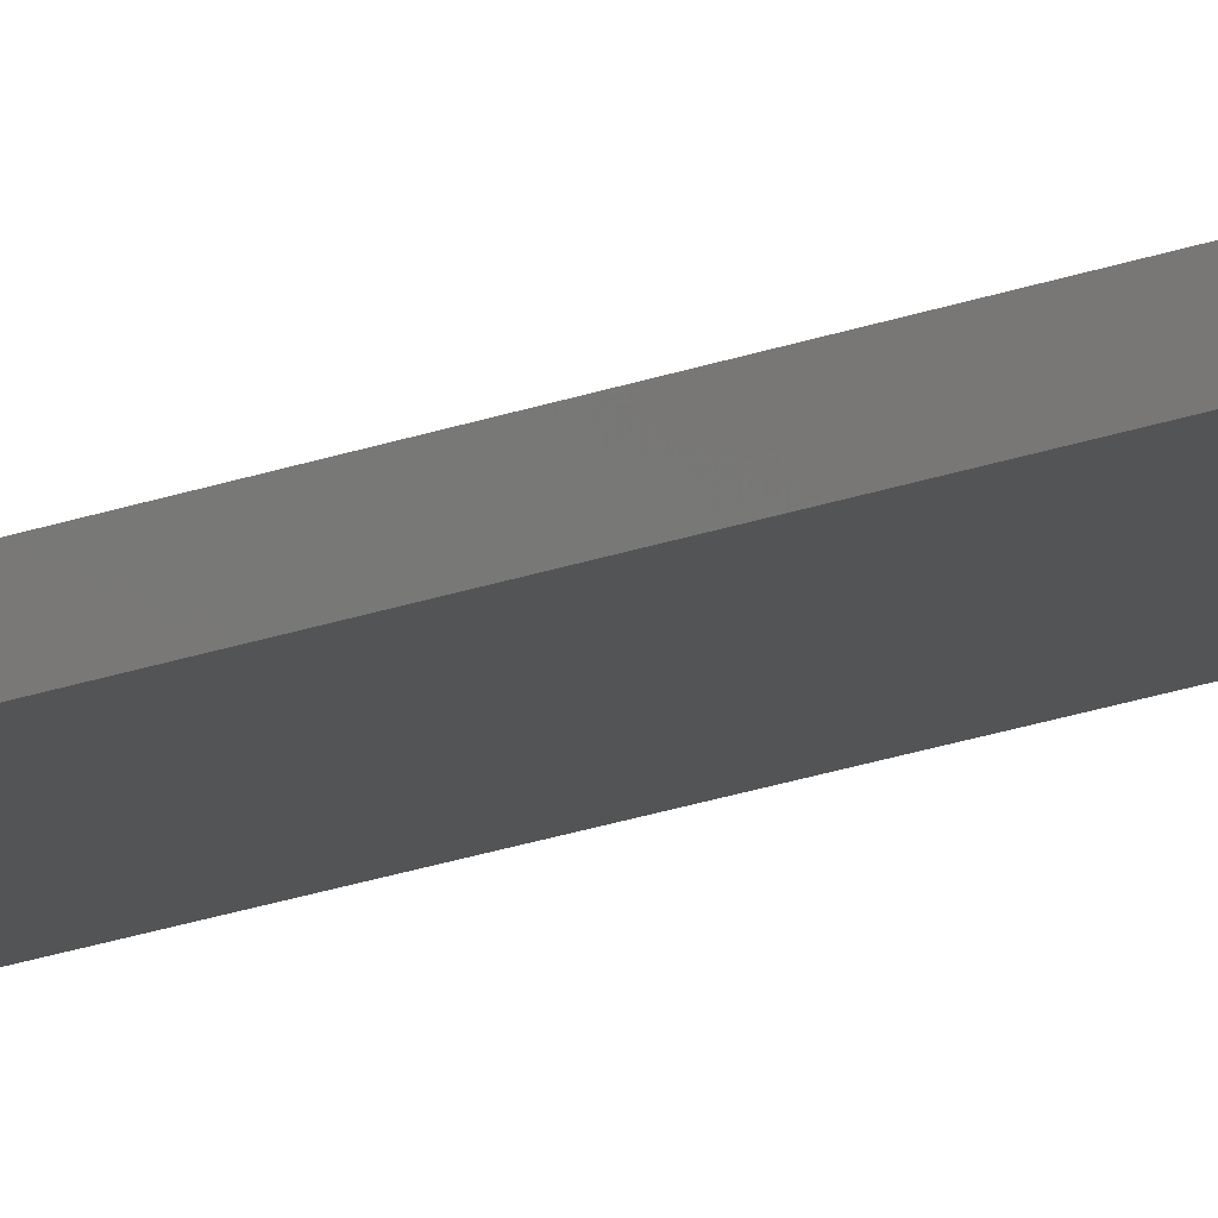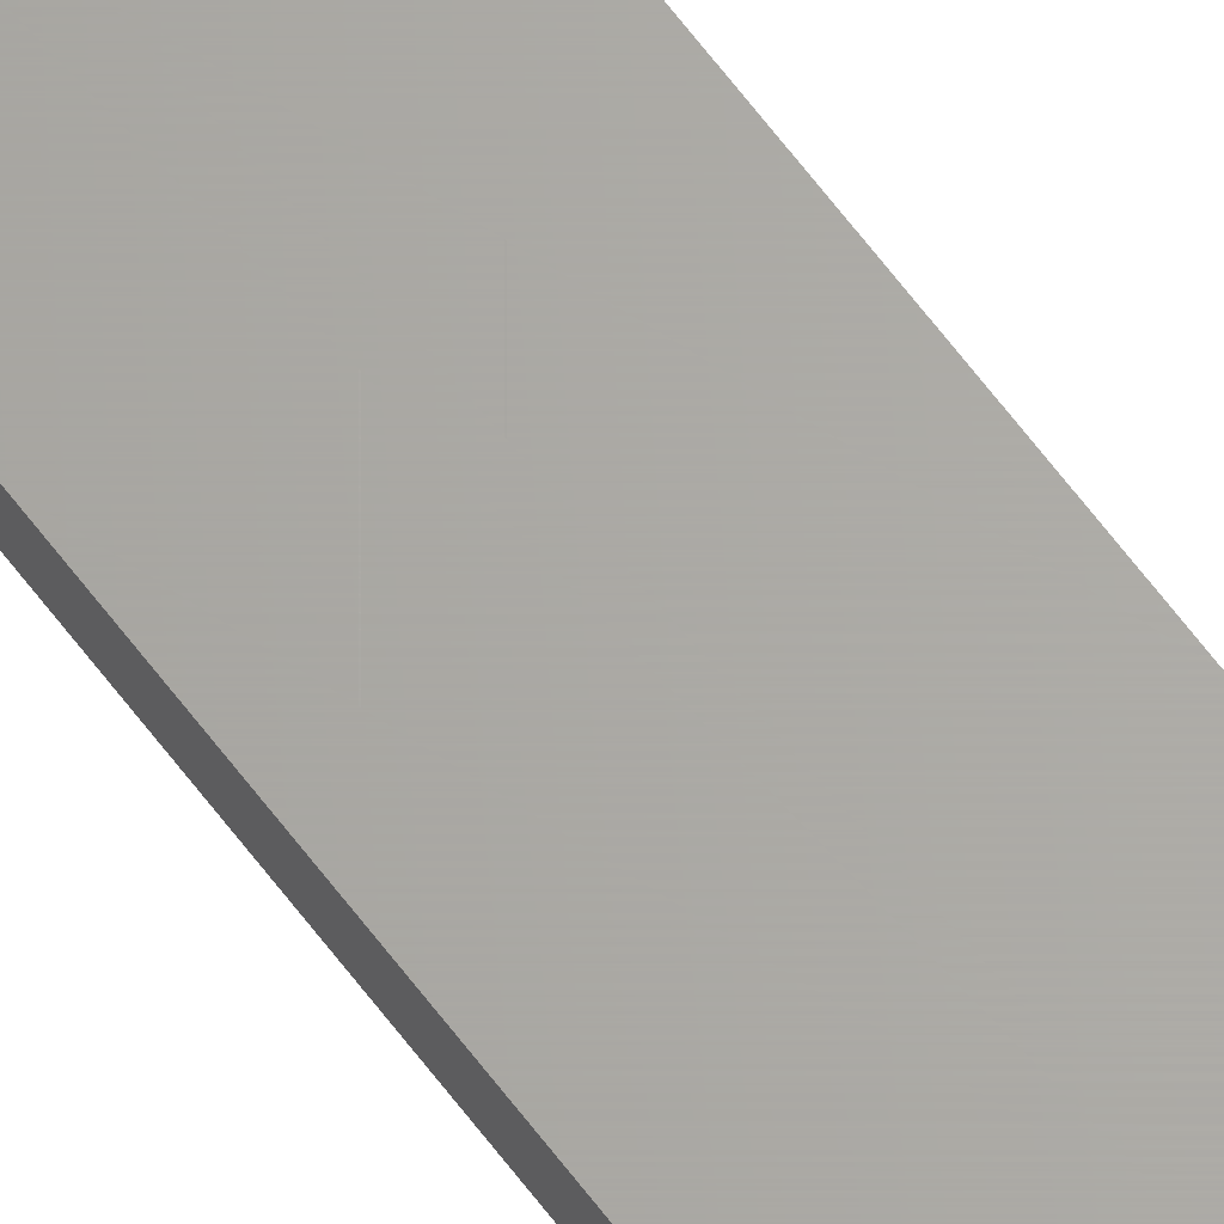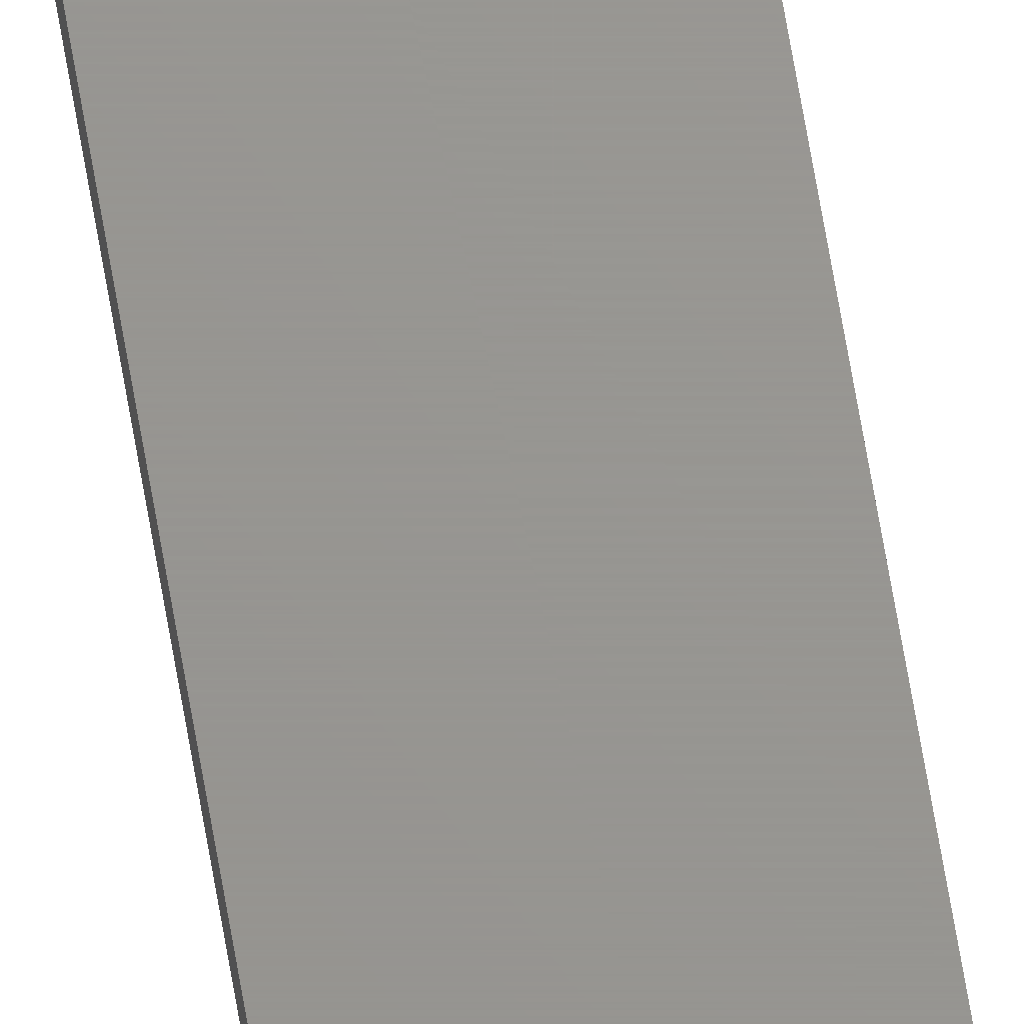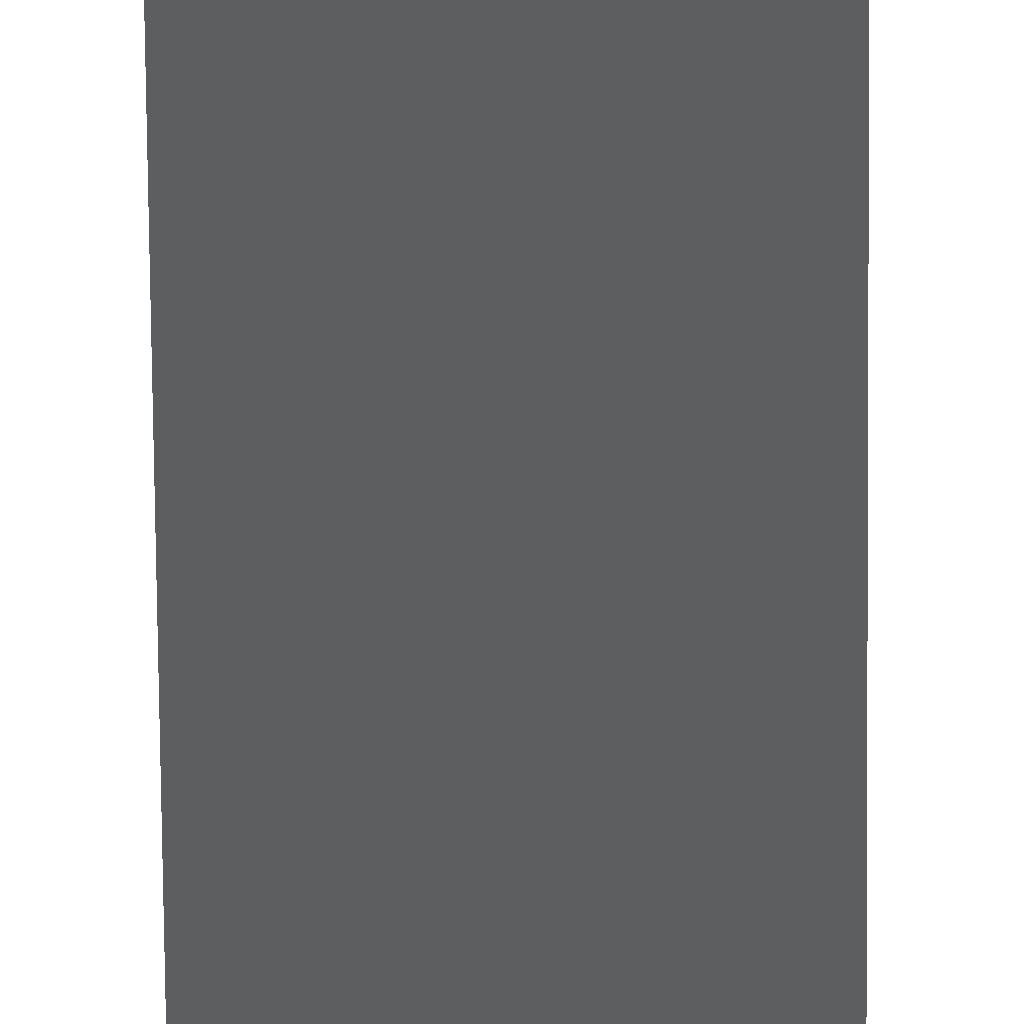
<metadata>
{"format":"stl","ext":"stl","renderer":"f3d","projection":"perspective","resolution":1024,"background":"white","views":[{"elev":-12.2,"azim":-41.4,"up":"+Y"},{"elev":66.0,"azim":-37.2,"up":"+Y"},{"elev":70.3,"azim":-9.8,"up":"+Y"},{"elev":-33.9,"azim":0.3,"up":"+Y"}]}
</metadata>
<code>
# stl→obj: 10 verts, 16 faces
v -0.02344 -0.007812 0.75
v 0.02344 -0.007812 0.75
v -0.02344 -0.00625 0.75
v 0.02344 -0.00625 0.75
v -0.02344 0.001563 -0.75
v -0.02344 0.001563 0.7344
v -0.02344 -0.007812 -0.75
v 0.02344 0.001563 -0.75
v 0.02344 0.001563 0.7344
v 0.02344 -0.007812 -0.75
f 1 2 3
f 3 2 4
f 5 1 6
f 5 7 1
f 6 1 3
f 8 5 9
f 9 5 6
f 10 8 9
f 10 9 4
f 10 4 2
f 3 4 6
f 6 4 9
f 7 5 10
f 10 5 8
f 7 10 1
f 1 10 2

</code>
